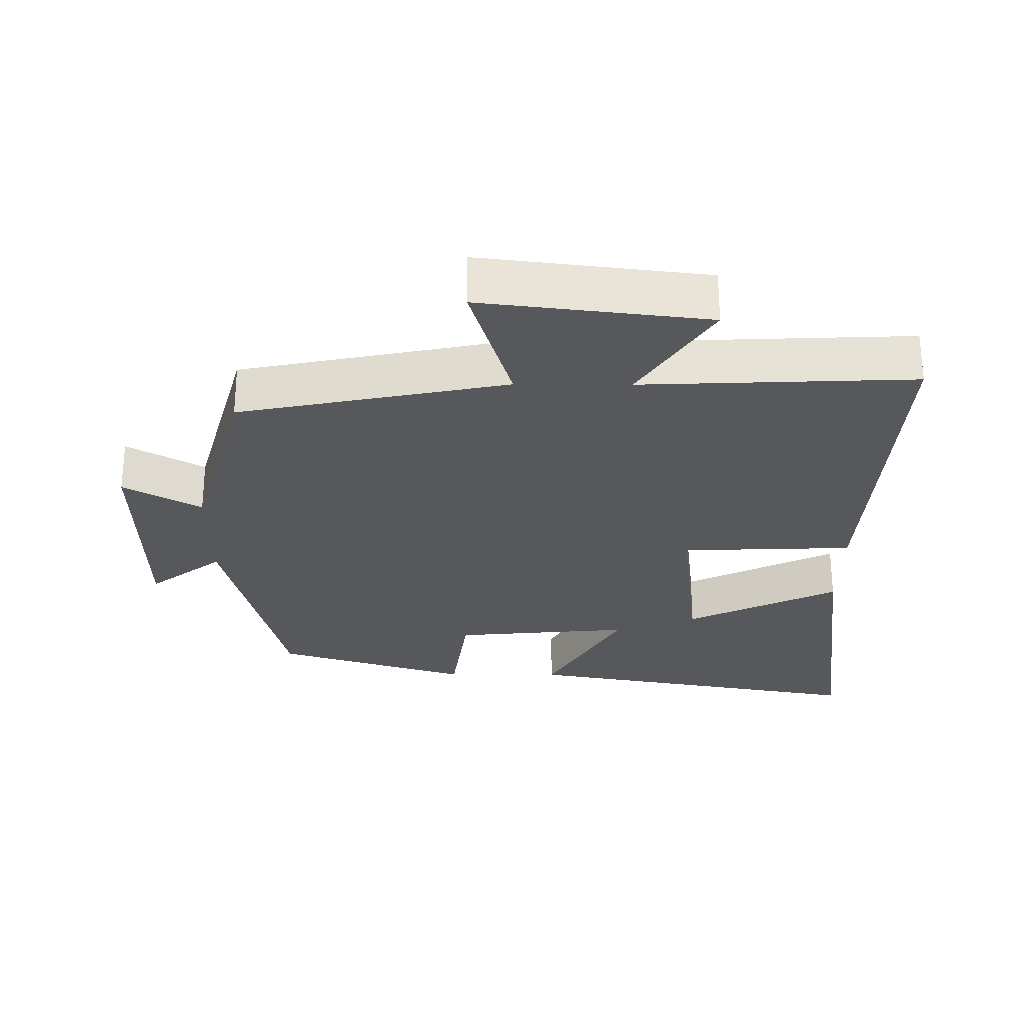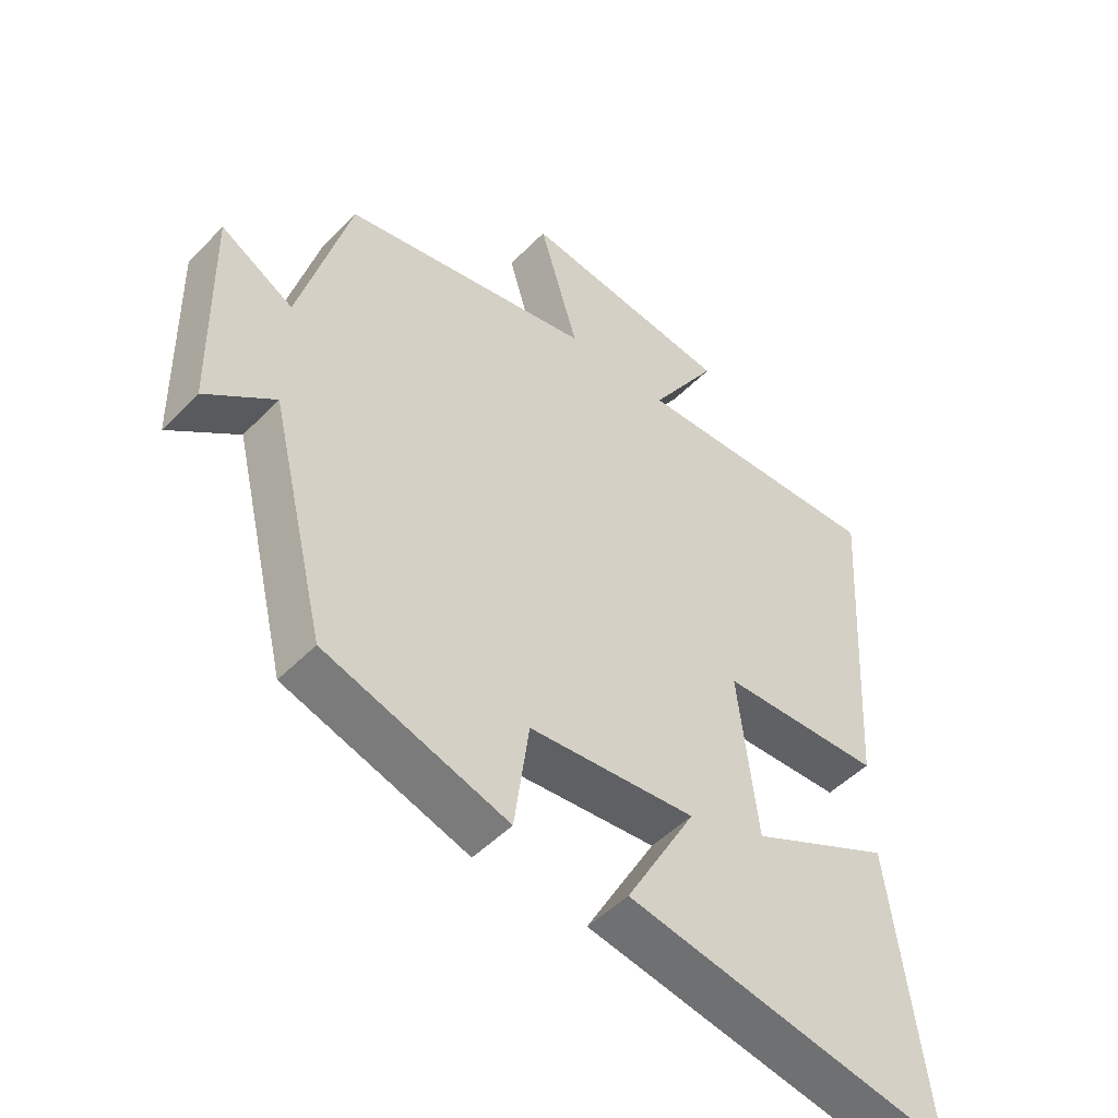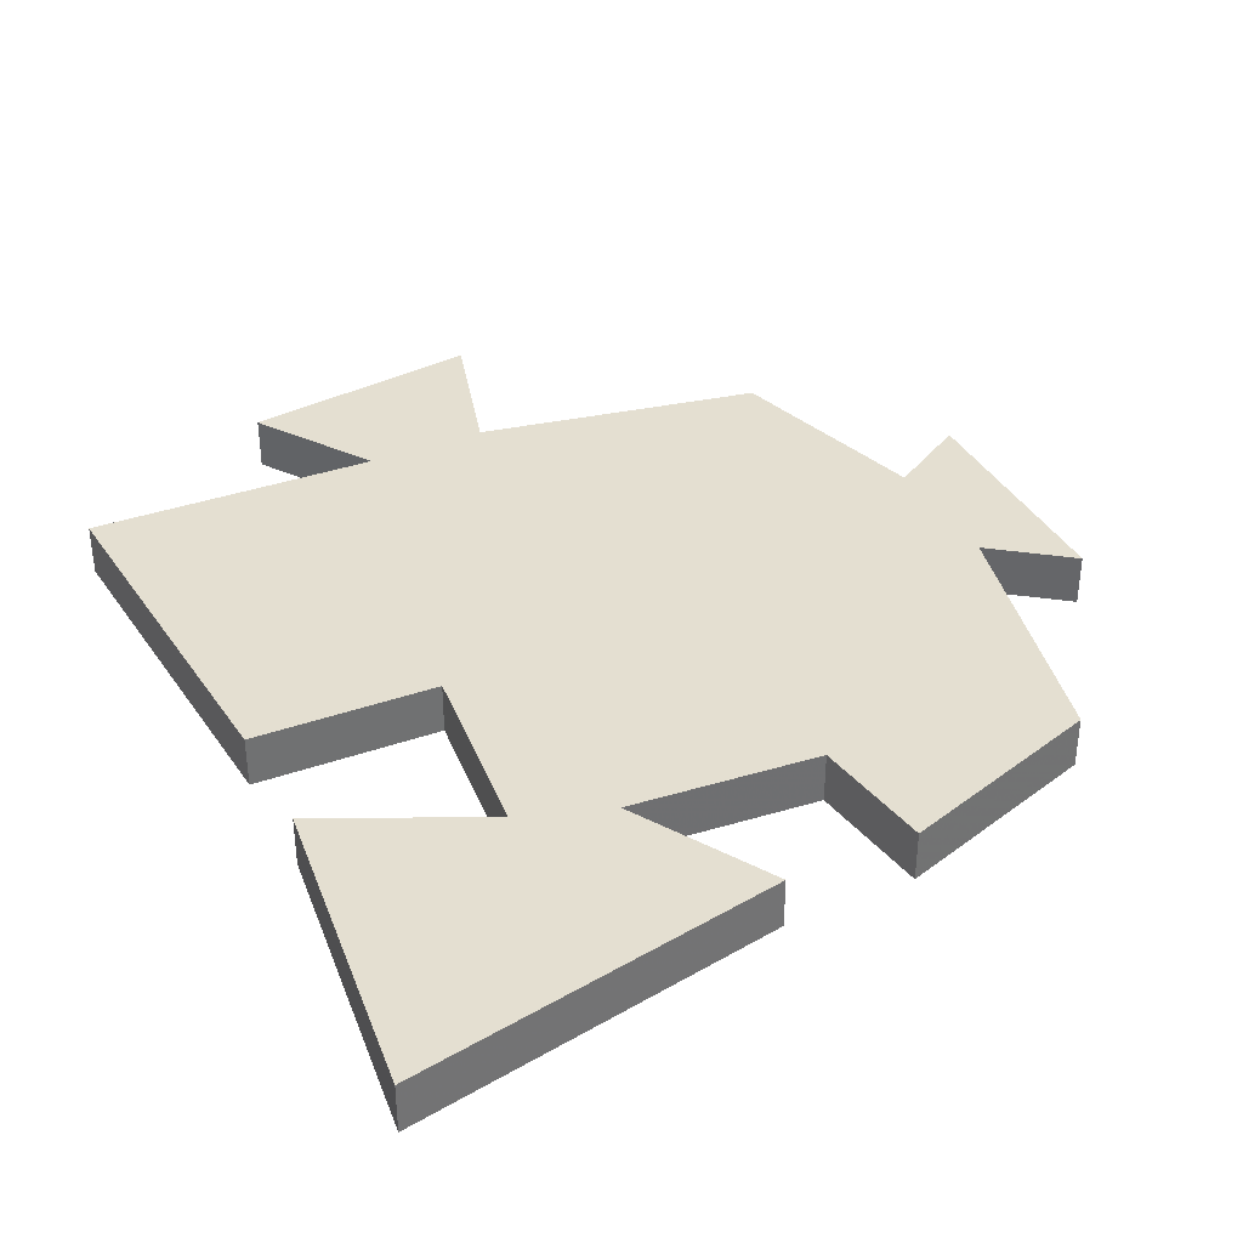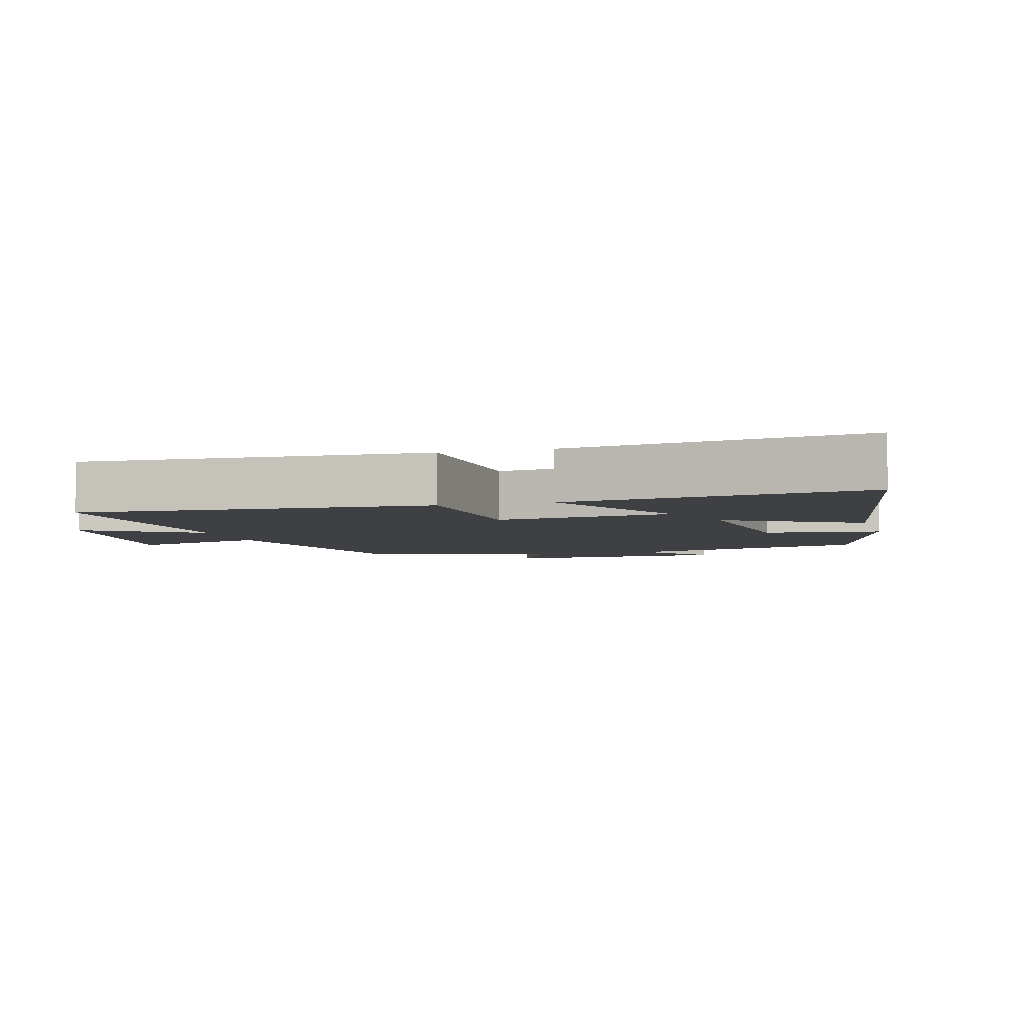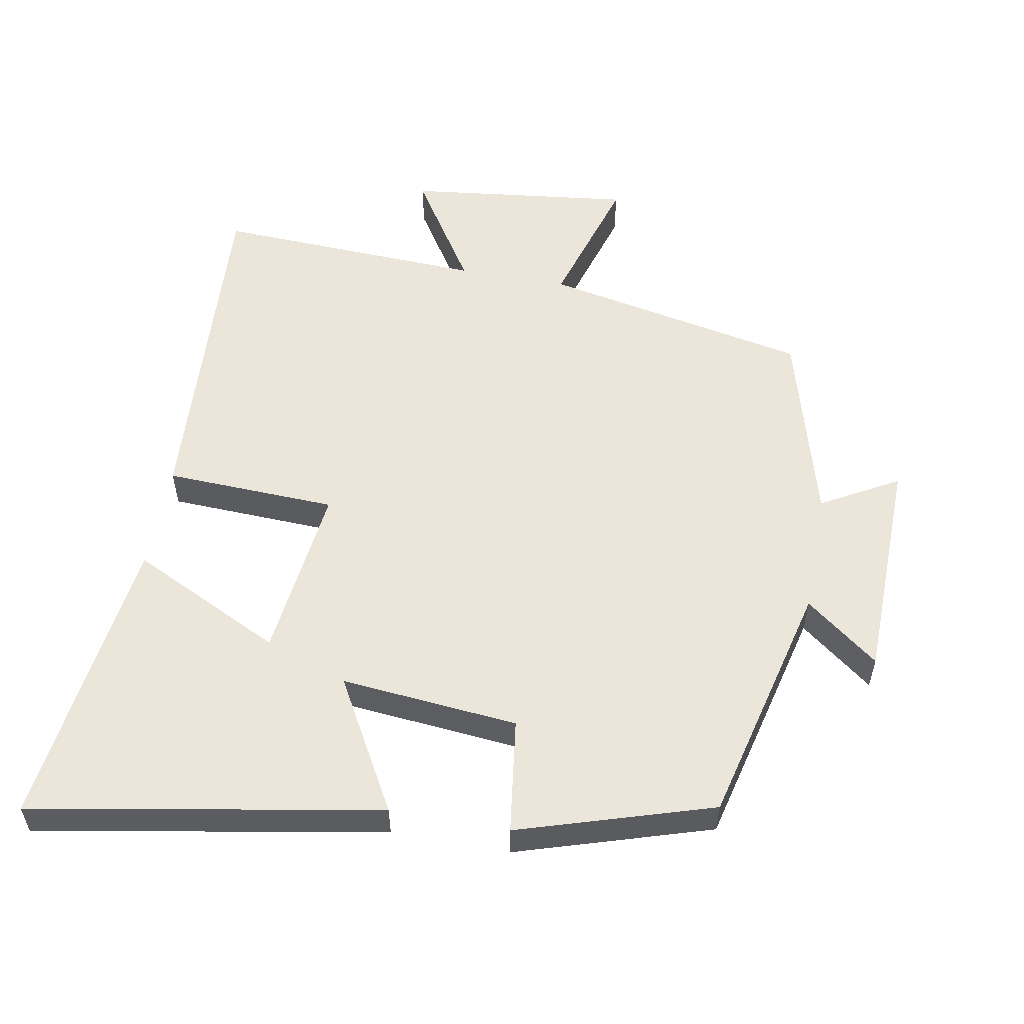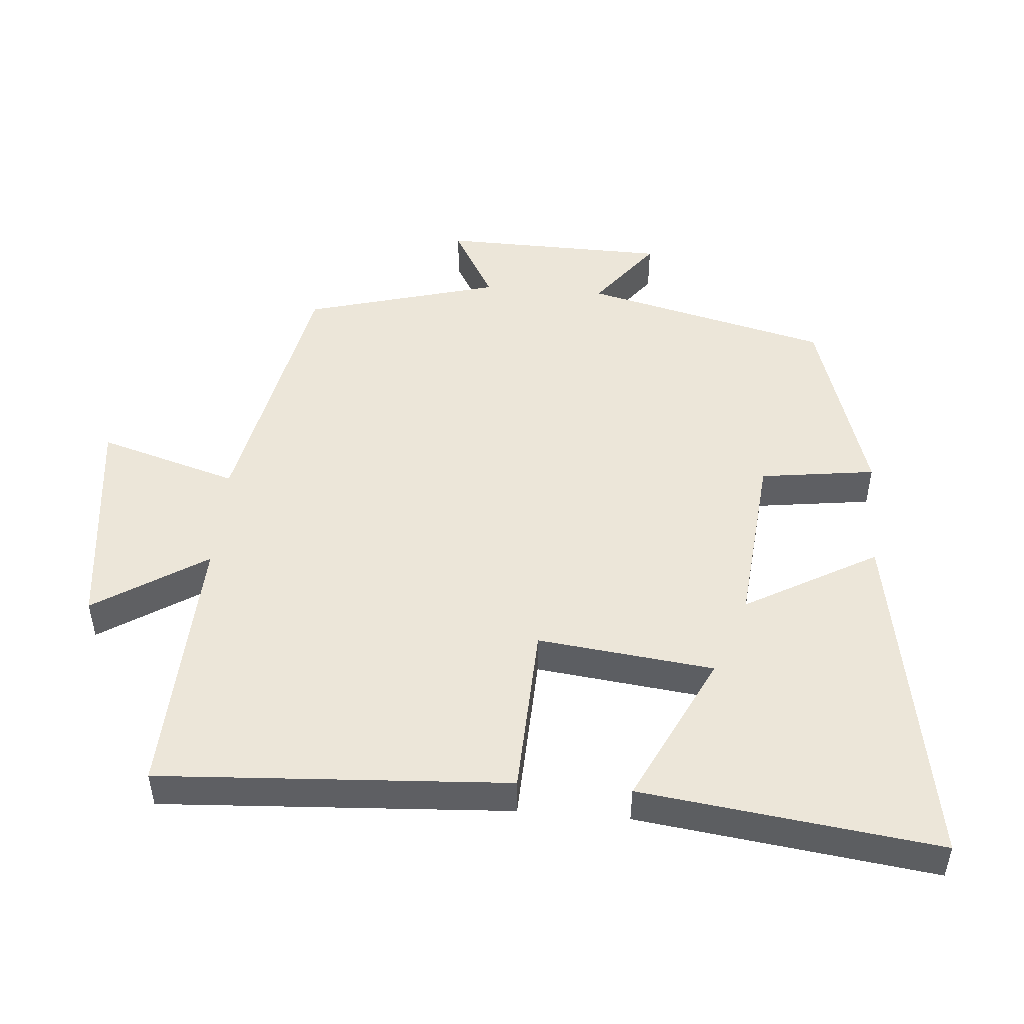
<metadata>
{"format":"obj","ext":"obj","renderer":"f3d","projection":"perspective","resolution":1024,"background":"white","views":[{"elev":-27.7,"azim":-0.4,"up":"+Y"},{"elev":-49.1,"azim":-41.8,"up":"+Z"},{"elev":36.6,"azim":153.3,"up":"+Y"},{"elev":-4.8,"azim":106.3,"up":"+Y"},{"elev":55.4,"azim":-169.6,"up":"+Y"},{"elev":48.7,"azim":94.8,"up":"+Y"}]}
</metadata>
<code>
v 0.556 0.07 -0.591
v 0.046 0.07 -0.5
v 0.155 0.07 -0.307
v -0.105 0.07 -0.331
v -0.128 0.07 -0.5
v -0.412 0.07 -0.411
v -0.5 0.07 -0.051
v -0.607 0.07 -0.133
v -0.613 0.07 0.199
v -0.5 0.07 0.135
v -0.421 0.07 0.421
v -0.03 0.07 0.5
v -0.091 0.07 0.704
v 0.239 0.07 0.664
v 0.134 0.07 0.5
v 0.531 0.07 0.517
v 0.5 0.07 0.005
v 0.248 0.07 -0.005
v 0.278 0.07 -0.263
v 0.5 0.07 -0.155
v 0.556 0 -0.591
v 0.046 0 -0.5
v 0.155 0 -0.307
v -0.105 0 -0.331
v -0.128 0 -0.5
v -0.412 0 -0.411
v -0.5 0 -0.051
v -0.607 0 -0.133
v -0.613 0 0.199
v -0.5 0 0.135
v -0.421 0 0.421
v -0.03 0 0.5
v -0.091 0 0.704
v 0.239 0 0.664
v 0.134 0 0.5
v 0.531 0 0.517
v 0.5 0 0.005
v 0.248 0 -0.005
v 0.278 0 -0.263
v 0.5 0 -0.155
f 19 20 1 2
f 15 16 17 18
f 15 18 19
f 12 13 14 15
f 10 11 12 15
f 10 15 19
f 7 8 9 10
f 4 5 6 7
f 3 4 7 10
f 19 2 3
f 3 10 19
f 22 21 40 39
f 38 37 36 35
f 39 38 35
f 35 34 33 32
f 35 32 31 30
f 39 35 30
f 30 29 28 27
f 27 26 25 24
f 30 27 24 23
f 23 22 39
f 39 30 23
f 1 21 22 2
f 2 22 23 3
f 3 23 24 4
f 4 24 25 5
f 5 25 26 6
f 6 26 27 7
f 7 27 28 8
f 8 28 29 9
f 9 29 30 10
f 10 30 31 11
f 11 31 32 12
f 12 32 33 13
f 13 33 34 14
f 14 34 35 15
f 15 35 36 16
f 16 36 37 17
f 17 37 38 18
f 18 38 39 19
f 19 39 40 20
f 20 40 21 1

</code>
